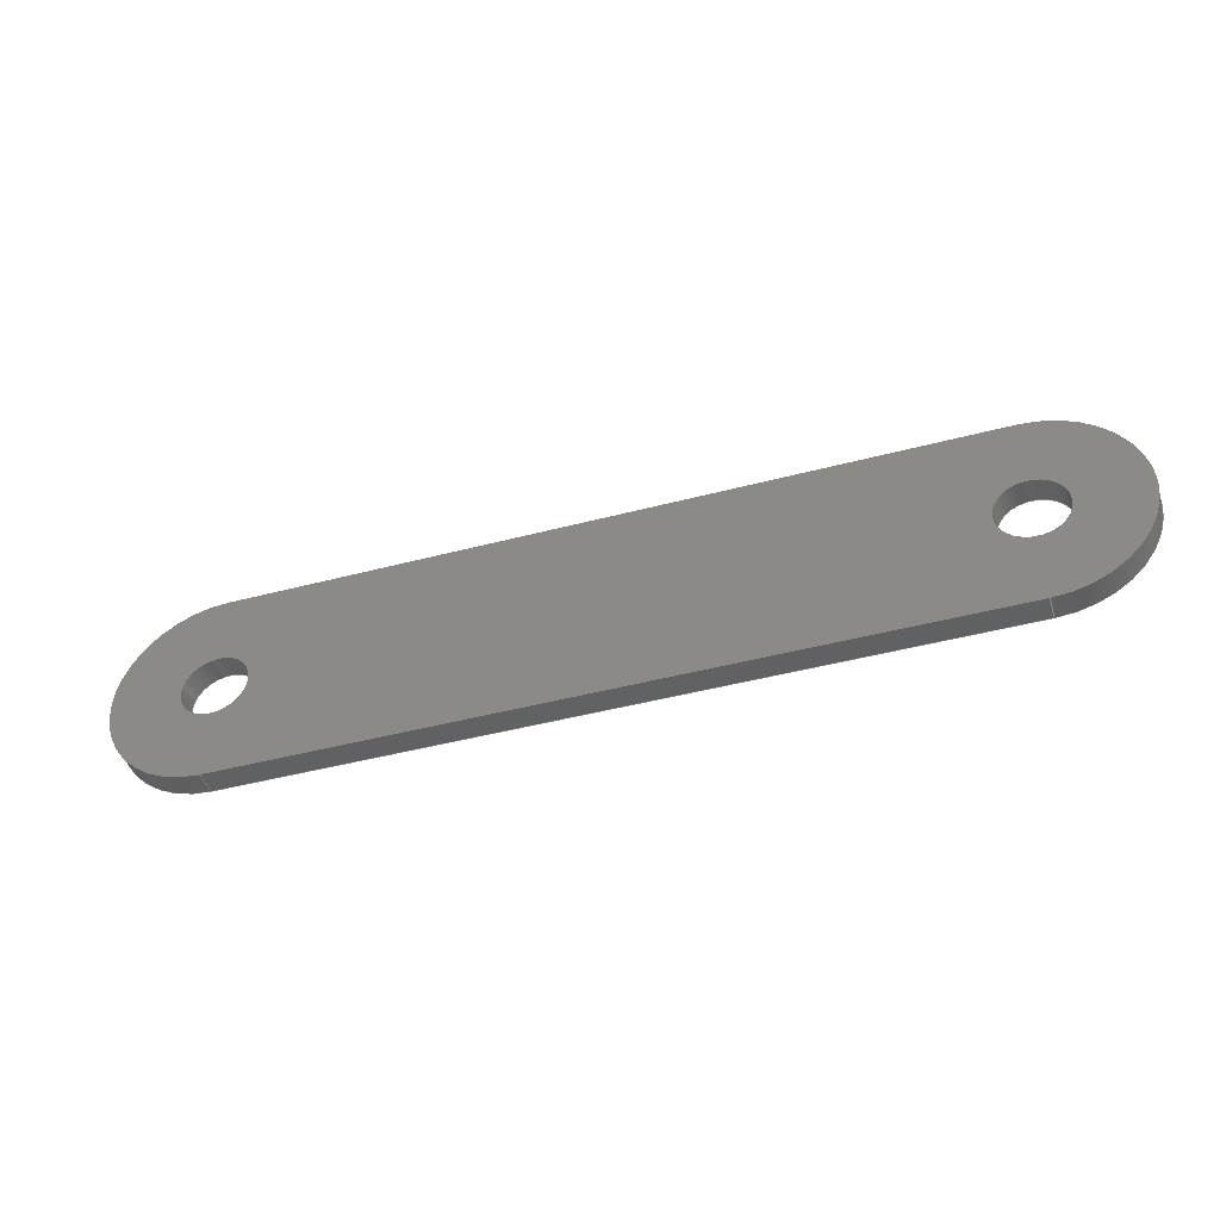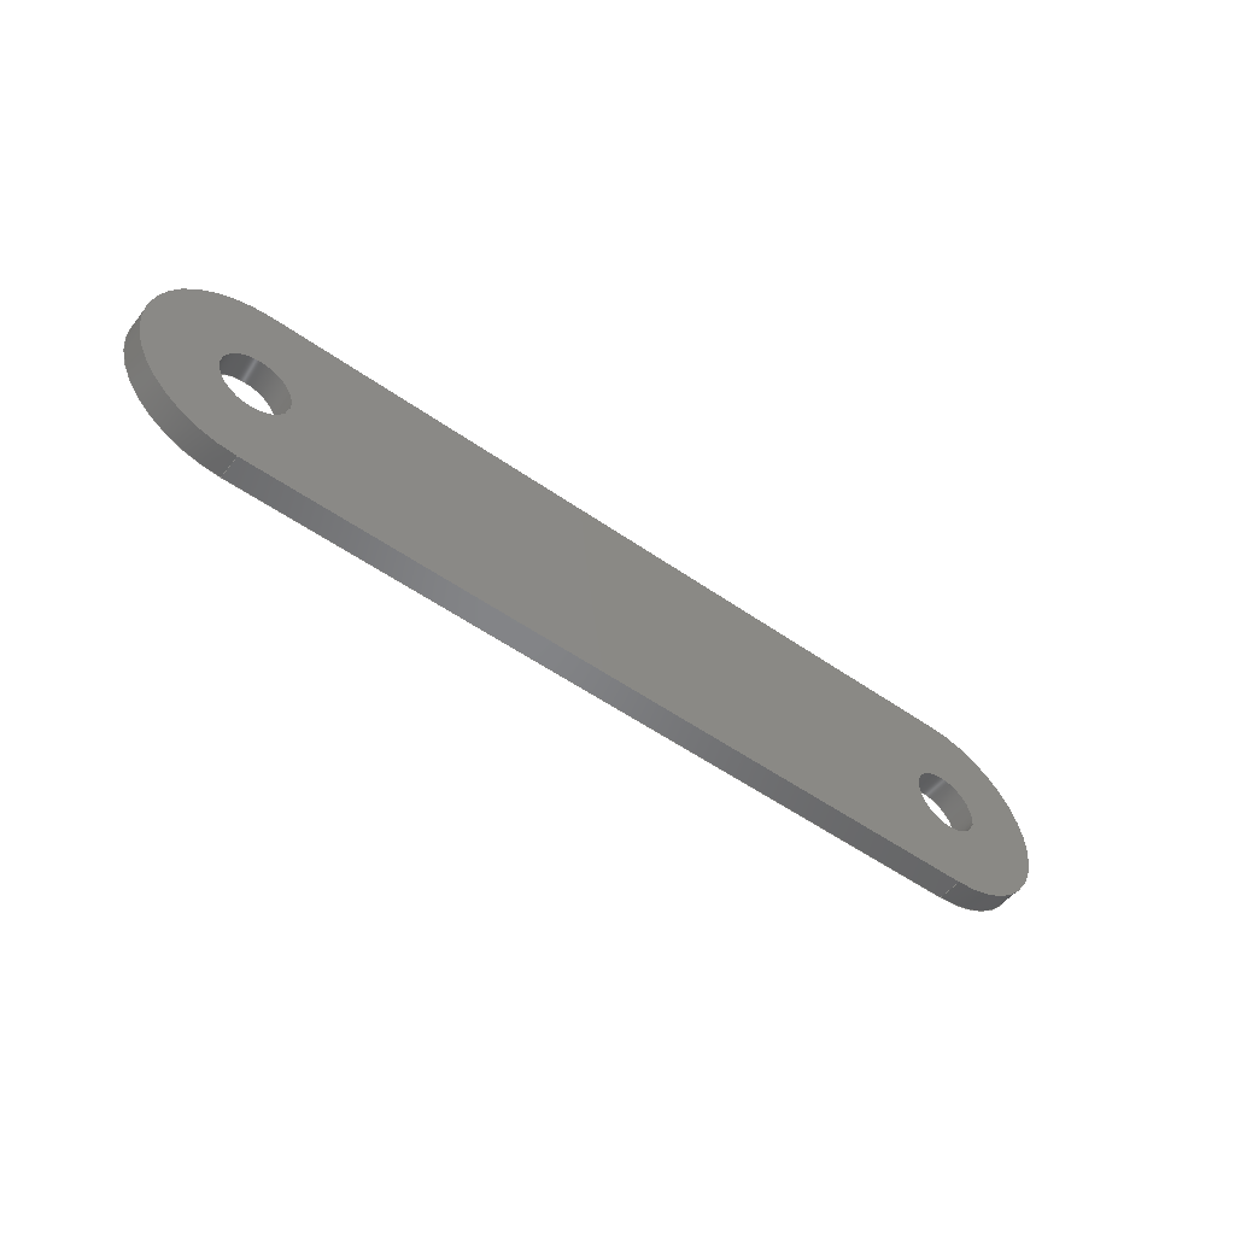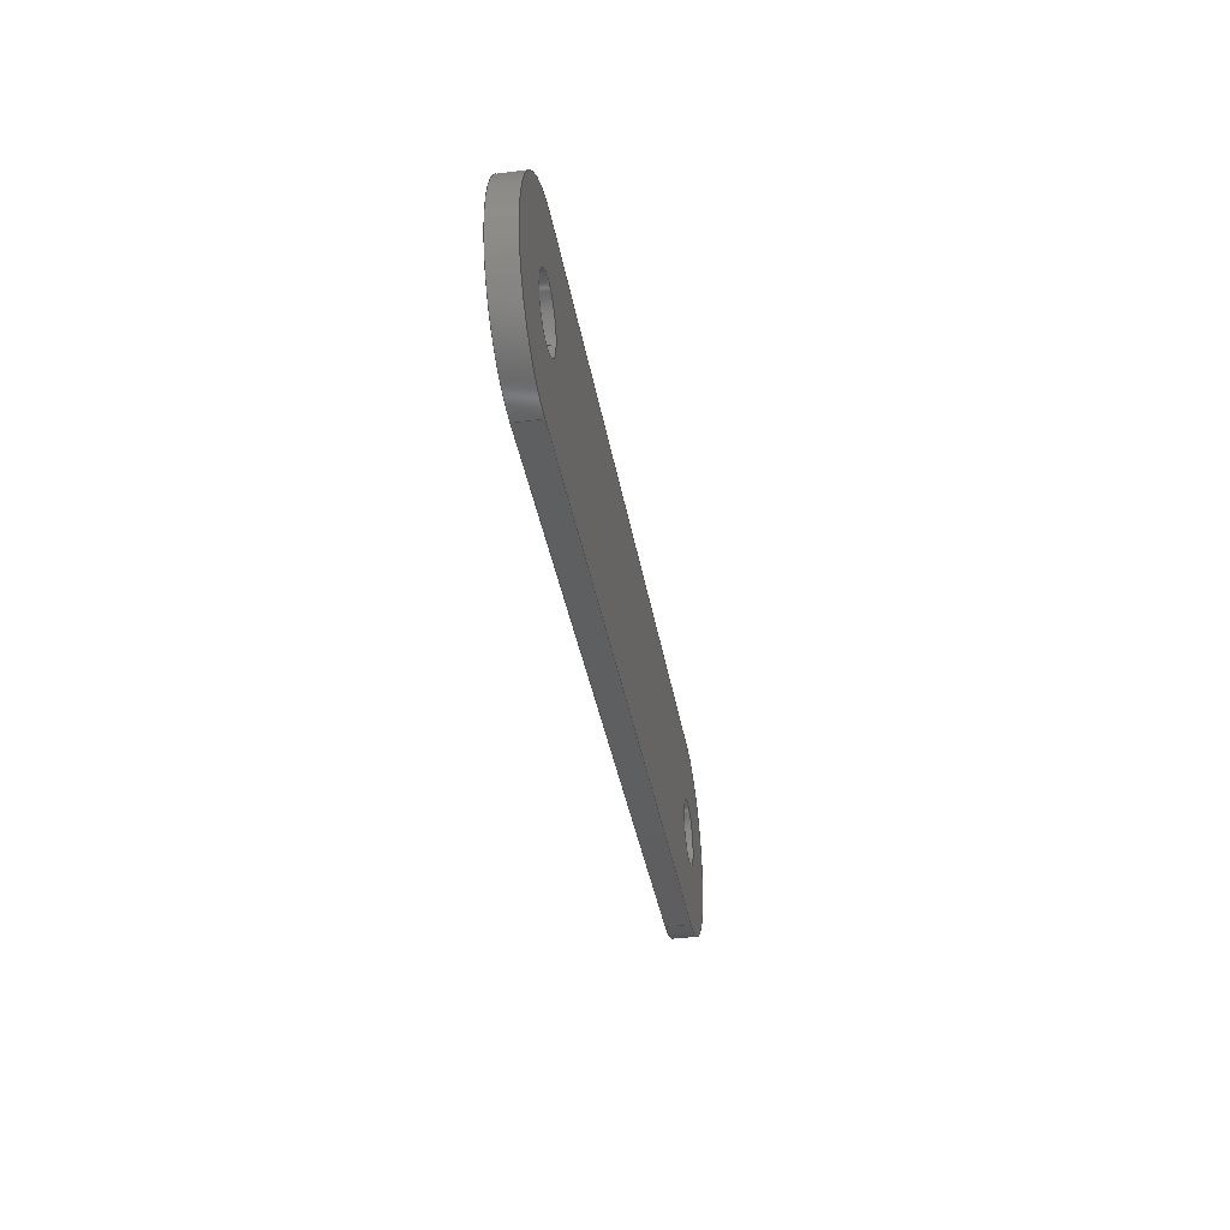
<metadata>
{"format":"step","ext":"step","renderer":"f3d","projection":"perspective","resolution":1024,"background":"white","views":[{"elev":-43.6,"azim":17.4,"up":"+Y"},{"elev":-52.1,"azim":-37.4,"up":"+Y"},{"elev":-36.7,"azim":99.5,"up":"+Y"}]}
</metadata>
<code>
ISO-10303-21;
DATA;
#1 = MECHANICAL_DESIGN_GEOMETRIC_PRESENTATION_REPRESENTATION( ' ', ( #7, #8, #9, #10, #11, #12, #13, #14 ), #6 );
#2 = PRODUCT_DEFINITION_CONTEXT( '', #15, 'design' );
#3 = APPLICATION_PROTOCOL_DEFINITION( 'international standard', 'automotive_design', 2001, #15 );
#4 = PRODUCT_CATEGORY_RELATIONSHIP( 'NONE', 'NONE', #16, #17 );
#5 = SHAPE_DEFINITION_REPRESENTATION( #18, #19 );
#6 =  ( GEOMETRIC_REPRESENTATION_CONTEXT( 3 )GLOBAL_UNCERTAINTY_ASSIGNED_CONTEXT( ( #20 ) )GLOBAL_UNIT_ASSIGNED_CONTEXT( ( #21, #22, #23 ) )REPRESENTATION_CONTEXT( 'NONE', 'WORKSPACE' ) );
#7 = STYLED_ITEM( '', ( #24 ), #25 );
#8 = STYLED_ITEM( '', ( #26 ), #27 );
#9 = STYLED_ITEM( '', ( #28 ), #29 );
#10 = STYLED_ITEM( '', ( #30 ), #31 );
#11 = STYLED_ITEM( '', ( #32 ), #33 );
#12 = STYLED_ITEM( '', ( #34 ), #35 );
#13 = STYLED_ITEM( '', ( #36 ), #37 );
#14 = STYLED_ITEM( '', ( #38 ), #39 );
#15 = APPLICATION_CONTEXT( 'core data for automotive mechanical design processes' );
#16 = PRODUCT_CATEGORY( 'part', 'NONE' );
#17 = PRODUCT_RELATED_PRODUCT_CATEGORY( 'detail', ' ', ( #40 ) );
#18 = PRODUCT_DEFINITION_SHAPE( 'NONE', 'NONE', #41 );
#19 = ADVANCED_BREP_SHAPE_REPRESENTATION( 'Part 1', ( #42, #43 ), #6 );
#20 = UNCERTAINTY_MEASURE_WITH_UNIT( LENGTH_MEASURE( 1e-17 ), #21, '', '' );
#21 =  ( CONVERSION_BASED_UNIT( 'METRE', #44 )LENGTH_UNIT(  )NAMED_UNIT( #45 ) );
#22 =  ( NAMED_UNIT( #46 )PLANE_ANGLE_UNIT(  )SI_UNIT( $, .RADIAN. ) );
#23 =  ( NAMED_UNIT( #46 )SI_UNIT( $, .STERADIAN. )SOLID_ANGLE_UNIT(  ) );
#24 = PRESENTATION_STYLE_ASSIGNMENT( ( #47 ) );
#25 = ADVANCED_FACE( '', ( #48, #49 ), #50, .F. );
#26 = PRESENTATION_STYLE_ASSIGNMENT( ( #51 ) );
#27 = ADVANCED_FACE( '', ( #52, #53, #54 ), #55, .F. );
#28 = PRESENTATION_STYLE_ASSIGNMENT( ( #56 ) );
#29 = ADVANCED_FACE( '', ( #57 ), #58, .F. );
#30 = PRESENTATION_STYLE_ASSIGNMENT( ( #59 ) );
#31 = ADVANCED_FACE( '', ( #60, #61 ), #62, .F. );
#32 = PRESENTATION_STYLE_ASSIGNMENT( ( #63 ) );
#33 = ADVANCED_FACE( '', ( #64 ), #65, .F. );
#34 = PRESENTATION_STYLE_ASSIGNMENT( ( #66 ) );
#35 = ADVANCED_FACE( '', ( #67 ), #68, .T. );
#36 = PRESENTATION_STYLE_ASSIGNMENT( ( #69 ) );
#37 = ADVANCED_FACE( '', ( #70, #71, #72 ), #73, .T. );
#38 = PRESENTATION_STYLE_ASSIGNMENT( ( #74 ) );
#39 = ADVANCED_FACE( '', ( #75 ), #76, .T. );
#40 = PRODUCT( 'Part 1', 'Part 1', 'PART-Part 1-DESC', ( #77 ) );
#41 = PRODUCT_DEFINITION( 'NONE', 'NONE', #78, #2 );
#42 = MANIFOLD_SOLID_BREP( 'Part 1', #79 );
#43 = AXIS2_PLACEMENT_3D( '', #80, #81, #82 );
#44 = LENGTH_MEASURE_WITH_UNIT( LENGTH_MEASURE( 1 ), #83 );
#45 = DIMENSIONAL_EXPONENTS( 1, 0, 0, 0, 0, 0, 0 );
#46 = DIMENSIONAL_EXPONENTS( 0, 0, 0, 0, 0, 0, 0 );
#47 = SURFACE_STYLE_USAGE( .BOTH., #84 );
#48 = FACE_OUTER_BOUND( '', #85, .T. );
#49 = FACE_OUTER_BOUND( '', #86, .T. );
#50 = CYLINDRICAL_SURFACE( '', #87, 0.004088 );
#51 = SURFACE_STYLE_USAGE( .BOTH., #88 );
#52 = FACE_BOUND( '', #89, .T. );
#53 = FACE_OUTER_BOUND( '', #90, .T. );
#54 = FACE_BOUND( '', #91, .T. );
#55 = PLANE( '', #92 );
#56 = SURFACE_STYLE_USAGE( .BOTH., #93 );
#57 = FACE_OUTER_BOUND( '', #94, .T. );
#58 = PLANE( '', #95 );
#59 = SURFACE_STYLE_USAGE( .BOTH., #96 );
#60 = FACE_OUTER_BOUND( '', #97, .T. );
#61 = FACE_OUTER_BOUND( '', #98, .T. );
#62 = CYLINDRICAL_SURFACE( '', #99, 0.004088 );
#63 = SURFACE_STYLE_USAGE( .BOTH., #100 );
#64 = FACE_OUTER_BOUND( '', #101, .T. );
#65 = PLANE( '', #102 );
#66 = SURFACE_STYLE_USAGE( .BOTH., #103 );
#67 = FACE_OUTER_BOUND( '', #104, .T. );
#68 = CYLINDRICAL_SURFACE( '', #105, 0.0125 );
#69 = SURFACE_STYLE_USAGE( .BOTH., #106 );
#70 = FACE_BOUND( '', #107, .T. );
#71 = FACE_OUTER_BOUND( '', #108, .T. );
#72 = FACE_BOUND( '', #109, .T. );
#73 = PLANE( '', #110 );
#74 = SURFACE_STYLE_USAGE( .BOTH., #111 );
#75 = FACE_OUTER_BOUND( '', #112, .T. );
#76 = CYLINDRICAL_SURFACE( '', #113, 0.0125 );
#77 = PRODUCT_CONTEXT( '', #15, 'mechanical' );
#78 = PRODUCT_DEFINITION_FORMATION_WITH_SPECIFIED_SOURCE( ' ', 'NONE', #40, .NOT_KNOWN. );
#79 = CLOSED_SHELL( '', ( #31, #25, #33, #27, #37, #39, #35, #29 ) );
#80 = CARTESIAN_POINT( '', ( 0, 0, 0 ) );
#81 = DIRECTION( '', ( 0, 0, 1 ) );
#82 = DIRECTION( '', ( 1, 0, 0 ) );
#83 =  ( LENGTH_UNIT(  )NAMED_UNIT( #45 )SI_UNIT( $, .METRE. ) );
#84 = SURFACE_SIDE_STYLE( '', ( #114 ) );
#85 = EDGE_LOOP( '', ( #115 ) );
#86 = EDGE_LOOP( '', ( #116 ) );
#87 = AXIS2_PLACEMENT_3D( '', #117, #118, #119 );
#88 = SURFACE_SIDE_STYLE( '', ( #120 ) );
#89 = EDGE_LOOP( '', ( #121 ) );
#90 = EDGE_LOOP( '', ( #122, #123, #124, #125 ) );
#91 = EDGE_LOOP( '', ( #126 ) );
#92 = AXIS2_PLACEMENT_3D( '', #127, #128, #129 );
#93 = SURFACE_SIDE_STYLE( '', ( #130 ) );
#94 = EDGE_LOOP( '', ( #131, #132, #133, #134 ) );
#95 = AXIS2_PLACEMENT_3D( '', #135, #136, #137 );
#96 = SURFACE_SIDE_STYLE( '', ( #138 ) );
#97 = EDGE_LOOP( '', ( #139 ) );
#98 = EDGE_LOOP( '', ( #140 ) );
#99 = AXIS2_PLACEMENT_3D( '', #141, #142, #143 );
#100 = SURFACE_SIDE_STYLE( '', ( #144 ) );
#101 = EDGE_LOOP( '', ( #145, #146, #147, #148 ) );
#102 = AXIS2_PLACEMENT_3D( '', #149, #150, #151 );
#103 = SURFACE_SIDE_STYLE( '', ( #152 ) );
#104 = EDGE_LOOP( '', ( #153, #154, #155, #156 ) );
#105 = AXIS2_PLACEMENT_3D( '', #157, #158, #159 );
#106 = SURFACE_SIDE_STYLE( '', ( #160 ) );
#107 = EDGE_LOOP( '', ( #161 ) );
#108 = EDGE_LOOP( '', ( #162, #163, #164, #165 ) );
#109 = EDGE_LOOP( '', ( #166 ) );
#110 = AXIS2_PLACEMENT_3D( '', #167, #168, #169 );
#111 = SURFACE_SIDE_STYLE( '', ( #170 ) );
#112 = EDGE_LOOP( '', ( #171, #172, #173, #174 ) );
#113 = AXIS2_PLACEMENT_3D( '', #175, #176, #177 );
#114 = SURFACE_STYLE_FILL_AREA( #178 );
#115 = ORIENTED_EDGE( '', *, *, #179, .T. );
#116 = ORIENTED_EDGE( '', *, *, #180, .T. );
#117 = CARTESIAN_POINT( '', ( -0.045, -3.98e-18, 0.1177 ) );
#118 = DIRECTION( '', ( -0, -0, 1 ) );
#119 = DIRECTION( '', ( -1, 0, 0 ) );
#120 = SURFACE_STYLE_FILL_AREA( #181 );
#121 = ORIENTED_EDGE( '', *, *, #182, .T. );
#122 = ORIENTED_EDGE( '', *, *, #183, .F. );
#123 = ORIENTED_EDGE( '', *, *, #184, .F. );
#124 = ORIENTED_EDGE( '', *, *, #185, .T. );
#125 = ORIENTED_EDGE( '', *, *, #186, .F. );
#126 = ORIENTED_EDGE( '', *, *, #180, .F. );
#127 = CARTESIAN_POINT( '', ( 0, -3.469e-18, 0 ) );
#128 = DIRECTION( '', ( 0, 0, 1 ) );
#129 = DIRECTION( '', ( 1, 0, 0 ) );
#130 = SURFACE_STYLE_FILL_AREA( #187 );
#131 = ORIENTED_EDGE( '', *, *, #186, .T. );
#132 = ORIENTED_EDGE( '', *, *, #188, .F. );
#133 = ORIENTED_EDGE( '', *, *, #189, .F. );
#134 = ORIENTED_EDGE( '', *, *, #190, .T. );
#135 = CARTESIAN_POINT( '', ( 0.0075, 0.0125, 0.003 ) );
#136 = DIRECTION( '', ( 1.225e-16, -1, 0 ) );
#137 = DIRECTION( '', ( 1, 1.225e-16, 0 ) );
#138 = SURFACE_STYLE_FILL_AREA( #191 );
#139 = ORIENTED_EDGE( '', *, *, #192, .F. );
#140 = ORIENTED_EDGE( '', *, *, #182, .F. );
#141 = CARTESIAN_POINT( '', ( 0.045, -3.98e-18, 0.1177 ) );
#142 = DIRECTION( '', ( -0, -0, 1 ) );
#143 = DIRECTION( '', ( -1, 0, 0 ) );
#144 = SURFACE_STYLE_FILL_AREA( #193 );
#145 = ORIENTED_EDGE( '', *, *, #184, .T. );
#146 = ORIENTED_EDGE( '', *, *, #194, .F. );
#147 = ORIENTED_EDGE( '', *, *, #195, .F. );
#148 = ORIENTED_EDGE( '', *, *, #196, .T. );
#149 = CARTESIAN_POINT( '', ( 0.0125, -0.0125, 0.003 ) );
#150 = DIRECTION( '', ( -1.225e-16, 1, 0 ) );
#151 = DIRECTION( '', ( -1, -1.225e-16, 0 ) );
#152 = SURFACE_STYLE_FILL_AREA( #197 );
#153 = ORIENTED_EDGE( '', *, *, #185, .F. );
#154 = ORIENTED_EDGE( '', *, *, #196, .F. );
#155 = ORIENTED_EDGE( '', *, *, #198, .T. );
#156 = ORIENTED_EDGE( '', *, *, #188, .T. );
#157 = CARTESIAN_POINT( '', ( -0.045, -3.98e-18, 0.003 ) );
#158 = DIRECTION( '', ( -0, -0, 1 ) );
#159 = DIRECTION( '', ( -1, 0, 0 ) );
#160 = SURFACE_STYLE_FILL_AREA( #199 );
#161 = ORIENTED_EDGE( '', *, *, #192, .T. );
#162 = ORIENTED_EDGE( '', *, *, #200, .T. );
#163 = ORIENTED_EDGE( '', *, *, #189, .T. );
#164 = ORIENTED_EDGE( '', *, *, #198, .F. );
#165 = ORIENTED_EDGE( '', *, *, #195, .T. );
#166 = ORIENTED_EDGE( '', *, *, #179, .F. );
#167 = CARTESIAN_POINT( '', ( 0, -3.469e-18, 0.003 ) );
#168 = DIRECTION( '', ( 0, 0, 1 ) );
#169 = DIRECTION( '', ( 1, 0, 0 ) );
#170 = SURFACE_STYLE_FILL_AREA( #201 );
#171 = ORIENTED_EDGE( '', *, *, #183, .T. );
#172 = ORIENTED_EDGE( '', *, *, #190, .F. );
#173 = ORIENTED_EDGE( '', *, *, #200, .F. );
#174 = ORIENTED_EDGE( '', *, *, #194, .T. );
#175 = CARTESIAN_POINT( '', ( 0.045, -3.98e-18, 0.003 ) );
#176 = DIRECTION( '', ( -0, -0, 1 ) );
#177 = DIRECTION( '', ( -1, 0, 0 ) );
#178 = FILL_AREA_STYLE( '', ( #202 ) );
#179 = EDGE_CURVE( '', #203, #203, #204, .T. );
#180 = EDGE_CURVE( '', #205, #205, #206, .T. );
#181 = FILL_AREA_STYLE( '', ( #207 ) );
#182 = EDGE_CURVE( '', #208, #208, #209, .T. );
#183 = EDGE_CURVE( '', #210, #211, #212, .T. );
#184 = EDGE_CURVE( '', #213, #210, #214, .T. );
#185 = EDGE_CURVE( '', #213, #215, #216, .T. );
#186 = EDGE_CURVE( '', #211, #215, #217, .T. );
#187 = FILL_AREA_STYLE( '', ( #218 ) );
#188 = EDGE_CURVE( '', #219, #215, #220, .T. );
#189 = EDGE_CURVE( '', #221, #219, #222, .T. );
#190 = EDGE_CURVE( '', #221, #211, #223, .T. );
#191 = FILL_AREA_STYLE( '', ( #224 ) );
#192 = EDGE_CURVE( '', #225, #225, #226, .F. );
#193 = FILL_AREA_STYLE( '', ( #227 ) );
#194 = EDGE_CURVE( '', #228, #210, #229, .T. );
#195 = EDGE_CURVE( '', #230, #228, #231, .T. );
#196 = EDGE_CURVE( '', #230, #213, #232, .T. );
#197 = FILL_AREA_STYLE( '', ( #233 ) );
#198 = EDGE_CURVE( '', #230, #219, #234, .T. );
#199 = FILL_AREA_STYLE( '', ( #235 ) );
#200 = EDGE_CURVE( '', #228, #221, #236, .T. );
#201 = FILL_AREA_STYLE( '', ( #237 ) );
#202 = FILL_AREA_STYLE_COLOUR( '', #238 );
#203 = VERTEX_POINT( '', #239 );
#204 = CIRCLE( '', #240, 0.004088 );
#205 = VERTEX_POINT( '', #241 );
#206 = CIRCLE( '', #242, 0.004088 );
#207 = FILL_AREA_STYLE_COLOUR( '', #243 );
#208 = VERTEX_POINT( '', #244 );
#209 = CIRCLE( '', #245, 0.004088 );
#210 = VERTEX_POINT( '', #246 );
#211 = VERTEX_POINT( '', #247 );
#212 = CIRCLE( '', #248, 0.0125 );
#213 = VERTEX_POINT( '', #249 );
#214 = LINE( '', #250, #251 );
#215 = VERTEX_POINT( '', #252 );
#216 = CIRCLE( '', #253, 0.0125 );
#217 = LINE( '', #254, #255 );
#218 = FILL_AREA_STYLE_COLOUR( '', #256 );
#219 = VERTEX_POINT( '', #257 );
#220 = LINE( '', #258, #259 );
#221 = VERTEX_POINT( '', #260 );
#222 = LINE( '', #261, #262 );
#223 = LINE( '', #263, #264 );
#224 = FILL_AREA_STYLE_COLOUR( '', #265 );
#225 = VERTEX_POINT( '', #266 );
#226 = CIRCLE( '', #267, 0.004088 );
#227 = FILL_AREA_STYLE_COLOUR( '', #268 );
#228 = VERTEX_POINT( '', #269 );
#229 = LINE( '', #270, #271 );
#230 = VERTEX_POINT( '', #272 );
#231 = LINE( '', #273, #274 );
#232 = LINE( '', #275, #276 );
#233 = FILL_AREA_STYLE_COLOUR( '', #277 );
#234 = CIRCLE( '', #278, 0.0125 );
#235 = FILL_AREA_STYLE_COLOUR( '', #279 );
#236 = CIRCLE( '', #280, 0.0125 );
#237 = FILL_AREA_STYLE_COLOUR( '', #281 );
#238 = COLOUR_RGB( '', 0.6627, 0.8784, 0.1098 );
#239 = CARTESIAN_POINT( '', ( -0.04091, -3.98e-18, 0.003 ) );
#240 = AXIS2_PLACEMENT_3D( '', #282, #283, #284 );
#241 = CARTESIAN_POINT( '', ( -0.04091, -3.98e-18, 0 ) );
#242 = AXIS2_PLACEMENT_3D( '', #285, #286, #287 );
#243 = COLOUR_RGB( '', 0.6627, 0.8784, 0.1098 );
#244 = CARTESIAN_POINT( '', ( 0.04091, -3.98e-18, 0 ) );
#245 = AXIS2_PLACEMENT_3D( '', #288, #289, #290 );
#246 = CARTESIAN_POINT( '', ( 0.045, -0.0125, 0 ) );
#247 = CARTESIAN_POINT( '', ( 0.045, 0.0125, 0 ) );
#248 = AXIS2_PLACEMENT_3D( '', #291, #292, #293 );
#249 = CARTESIAN_POINT( '', ( -0.045, -0.0125, 0 ) );
#250 = CARTESIAN_POINT( '', ( 0.0125, -0.0125, 0 ) );
#251 = VECTOR( '', #294, 1 );
#252 = CARTESIAN_POINT( '', ( -0.045, 0.0125, 0 ) );
#253 = AXIS2_PLACEMENT_3D( '', #295, #296, #297 );
#254 = CARTESIAN_POINT( '', ( 0.0075, 0.0125, 0 ) );
#255 = VECTOR( '', #298, 1 );
#256 = COLOUR_RGB( '', 0.6627, 0.8784, 0.1098 );
#257 = CARTESIAN_POINT( '', ( -0.045, 0.0125, 0.003 ) );
#258 = CARTESIAN_POINT( '', ( -0.045, 0.0125, 0.003 ) );
#259 = VECTOR( '', #299, 1 );
#260 = CARTESIAN_POINT( '', ( 0.045, 0.0125, 0.003 ) );
#261 = CARTESIAN_POINT( '', ( 0.0075, 0.0125, 0.003 ) );
#262 = VECTOR( '', #300, 1 );
#263 = CARTESIAN_POINT( '', ( 0.045, 0.0125, 0.003 ) );
#264 = VECTOR( '', #301, 1 );
#265 = COLOUR_RGB( '', 0.6627, 0.8784, 0.1098 );
#266 = CARTESIAN_POINT( '', ( 0.04909, -3.98e-18, 0.003 ) );
#267 = AXIS2_PLACEMENT_3D( '', #302, #303, #304 );
#268 = COLOUR_RGB( '', 0.6627, 0.8784, 0.1098 );
#269 = CARTESIAN_POINT( '', ( 0.045, -0.0125, 0.003 ) );
#270 = CARTESIAN_POINT( '', ( 0.045, -0.0125, 0.003 ) );
#271 = VECTOR( '', #305, 1 );
#272 = CARTESIAN_POINT( '', ( -0.045, -0.0125, 0.003 ) );
#273 = CARTESIAN_POINT( '', ( 0.0125, -0.0125, 0.003 ) );
#274 = VECTOR( '', #306, 1 );
#275 = CARTESIAN_POINT( '', ( -0.045, -0.0125, 0.003 ) );
#276 = VECTOR( '', #307, 1 );
#277 = COLOUR_RGB( '', 0.6627, 0.8784, 0.1098 );
#278 = AXIS2_PLACEMENT_3D( '', #308, #309, #310 );
#279 = COLOUR_RGB( '', 0.6627, 0.8784, 0.1098 );
#280 = AXIS2_PLACEMENT_3D( '', #311, #312, #313 );
#281 = COLOUR_RGB( '', 0.6627, 0.8784, 0.1098 );
#282 = CARTESIAN_POINT( '', ( -0.045, -3.98e-18, 0.003 ) );
#283 = DIRECTION( '', ( 0, 0, 1 ) );
#284 = DIRECTION( '', ( 1, 0, 0 ) );
#285 = CARTESIAN_POINT( '', ( -0.045, -3.98e-18, 0 ) );
#286 = DIRECTION( '', ( 0, 0, -1 ) );
#287 = DIRECTION( '', ( 1, 0, 0 ) );
#288 = CARTESIAN_POINT( '', ( 0.045, -3.98e-18, 0 ) );
#289 = DIRECTION( '', ( 0, 0, 1 ) );
#290 = DIRECTION( '', ( -1, 0, 0 ) );
#291 = CARTESIAN_POINT( '', ( 0.045, -3.98e-18, 0 ) );
#292 = DIRECTION( '', ( 0, 0, 1 ) );
#293 = DIRECTION( '', ( 0, -1, 0 ) );
#294 = DIRECTION( '', ( 1, 1.225e-16, 0 ) );
#295 = CARTESIAN_POINT( '', ( -0.045, -3.98e-18, 0 ) );
#296 = DIRECTION( '', ( 0, 0, -1 ) );
#297 = DIRECTION( '', ( 0, -1, 0 ) );
#298 = DIRECTION( '', ( -1, -1.225e-16, 0 ) );
#299 = DIRECTION( '', ( 0, 0, -1 ) );
#300 = DIRECTION( '', ( -1, -1.225e-16, 0 ) );
#301 = DIRECTION( '', ( 0, 0, -1 ) );
#302 = CARTESIAN_POINT( '', ( 0.045, -3.98e-18, 0.003 ) );
#303 = DIRECTION( '', ( 0, 0, 1 ) );
#304 = DIRECTION( '', ( 1, 0, 0 ) );
#305 = DIRECTION( '', ( 0, 0, -1 ) );
#306 = DIRECTION( '', ( 1, 1.225e-16, 0 ) );
#307 = DIRECTION( '', ( 0, 0, -1 ) );
#308 = CARTESIAN_POINT( '', ( -0.045, -3.98e-18, 0.003 ) );
#309 = DIRECTION( '', ( 0, 0, -1 ) );
#310 = DIRECTION( '', ( 0, -1, 0 ) );
#311 = CARTESIAN_POINT( '', ( 0.045, -3.98e-18, 0.003 ) );
#312 = DIRECTION( '', ( 0, 0, 1 ) );
#313 = DIRECTION( '', ( 0, -1, 0 ) );
ENDSEC;
END-ISO-10303-21;

</code>
